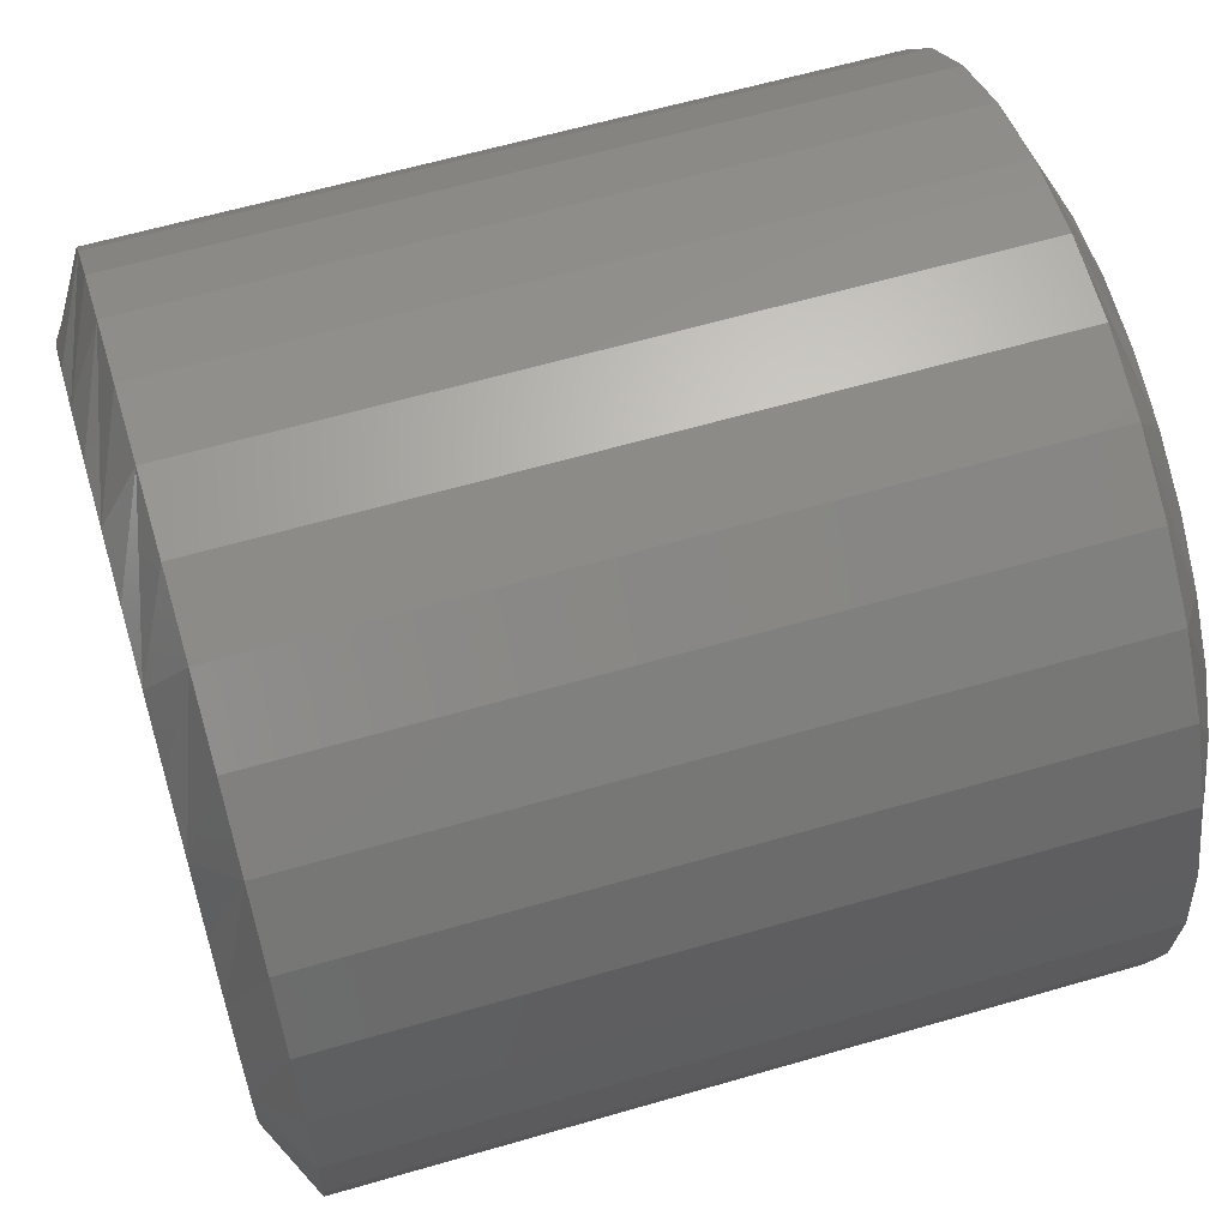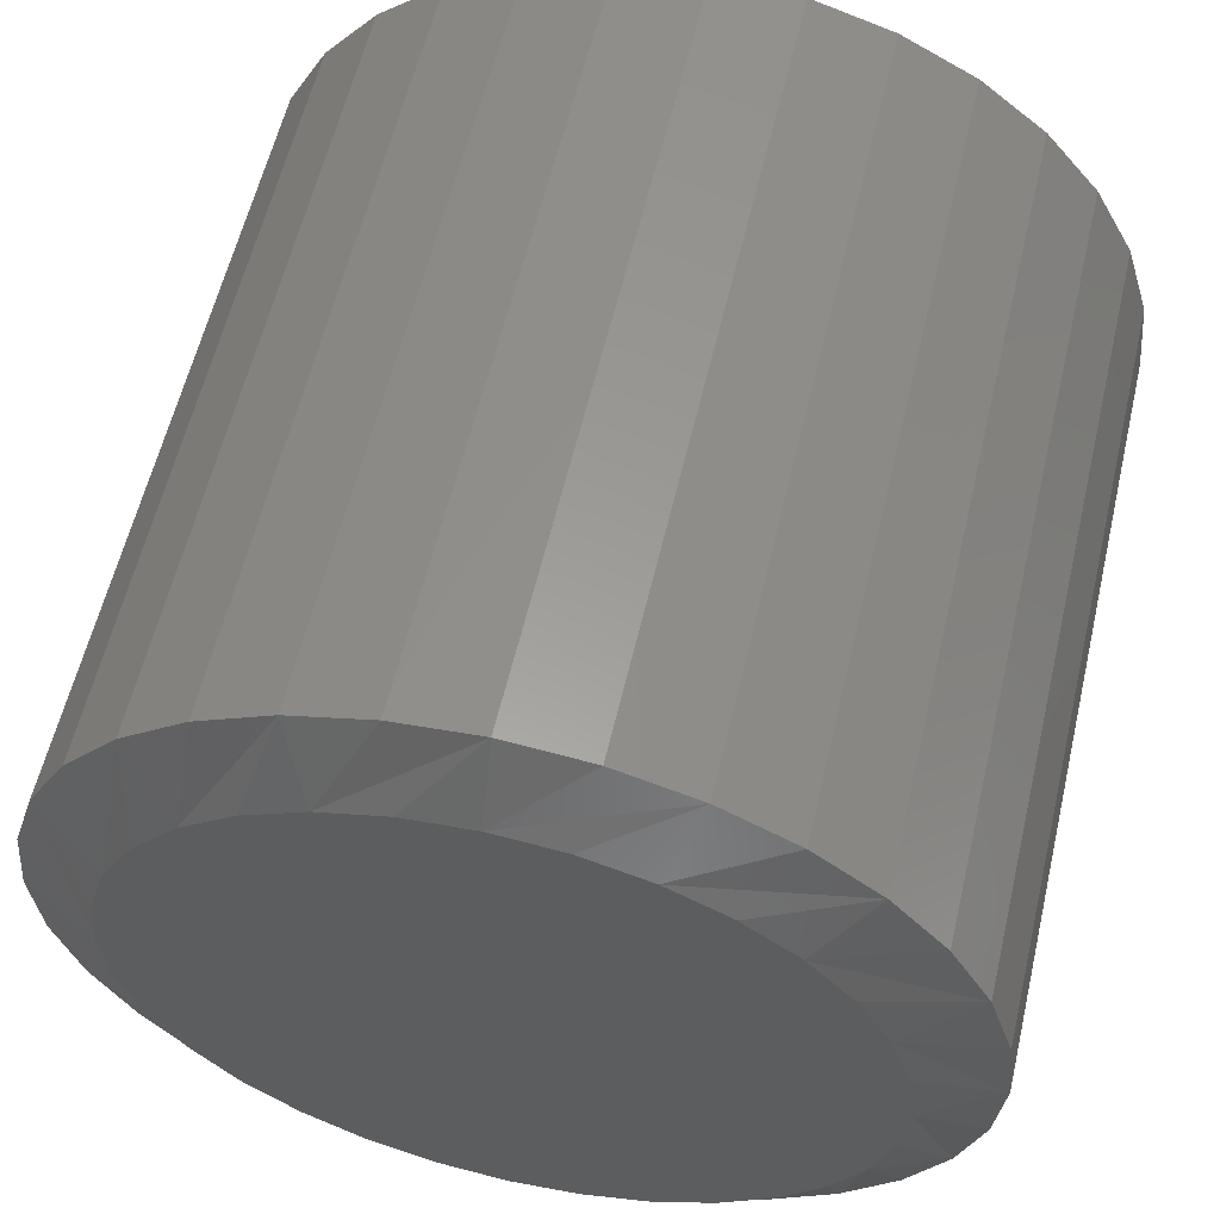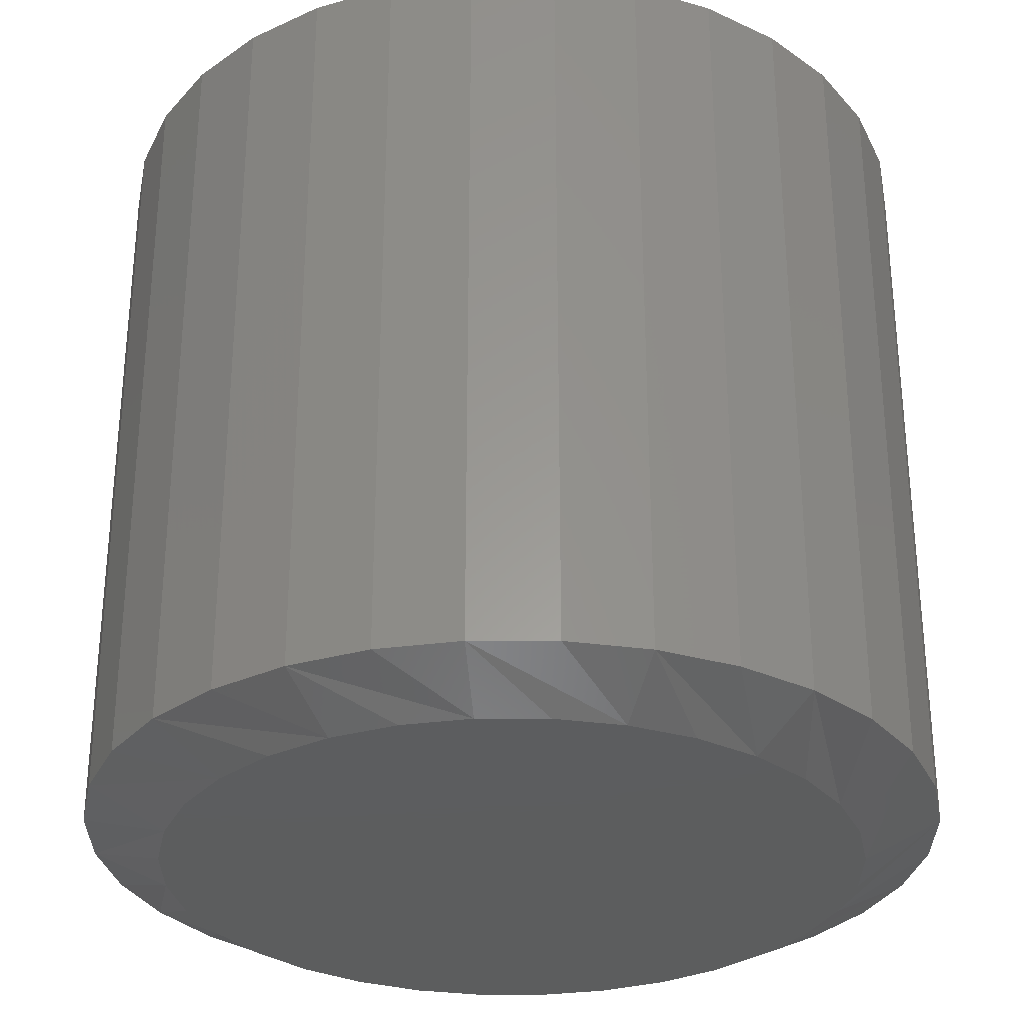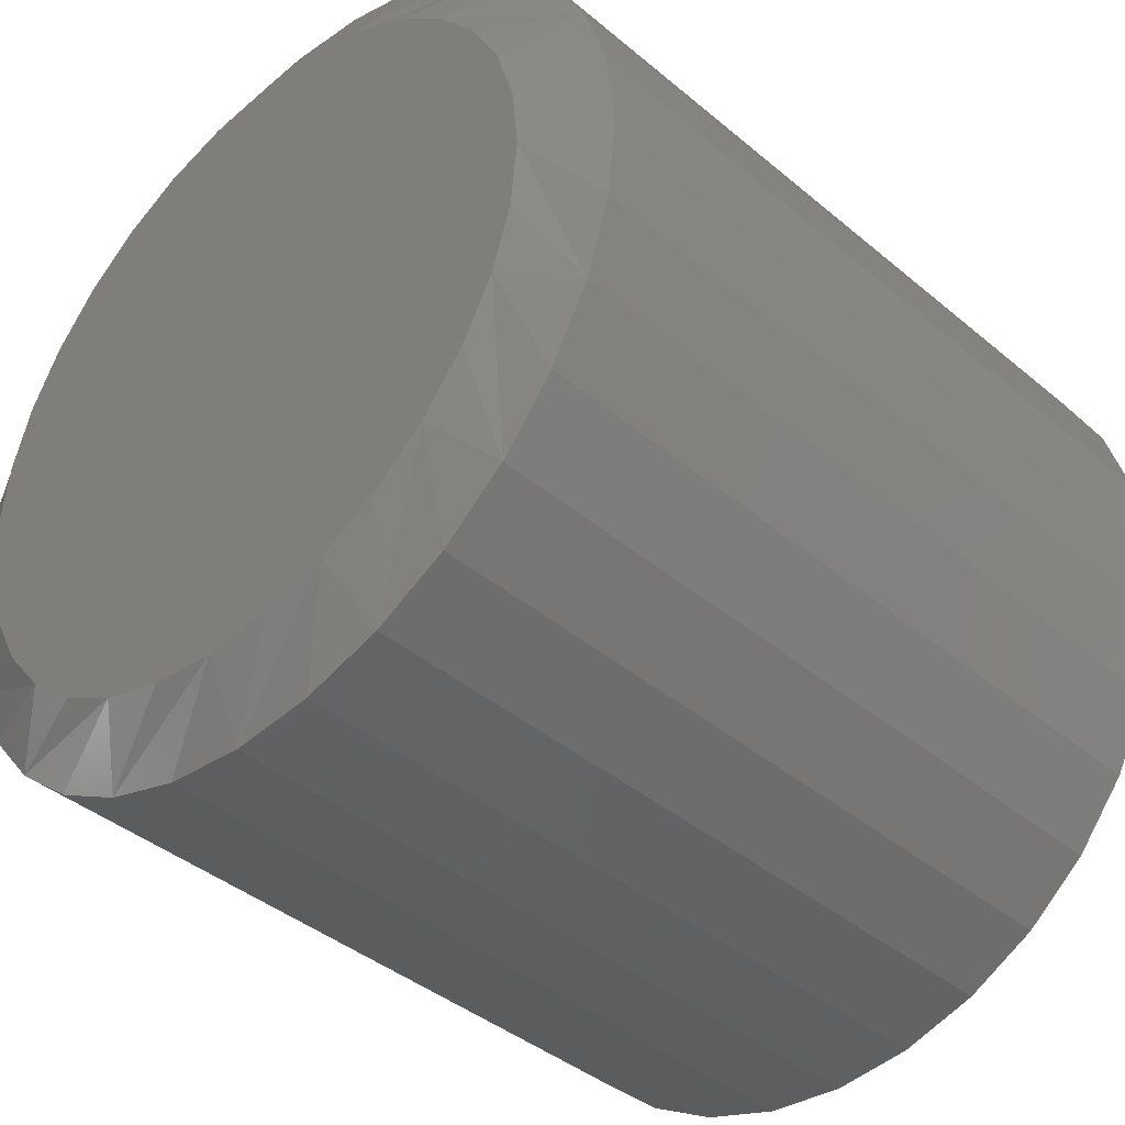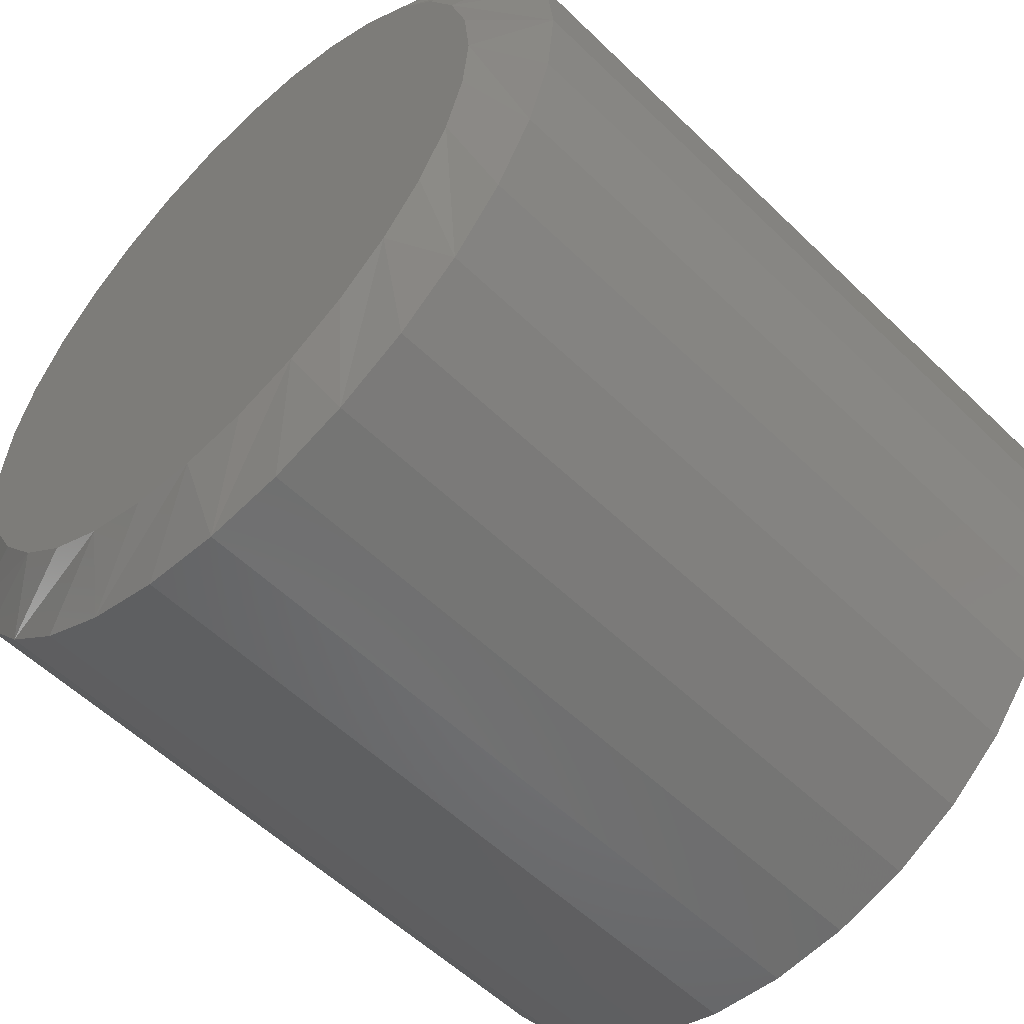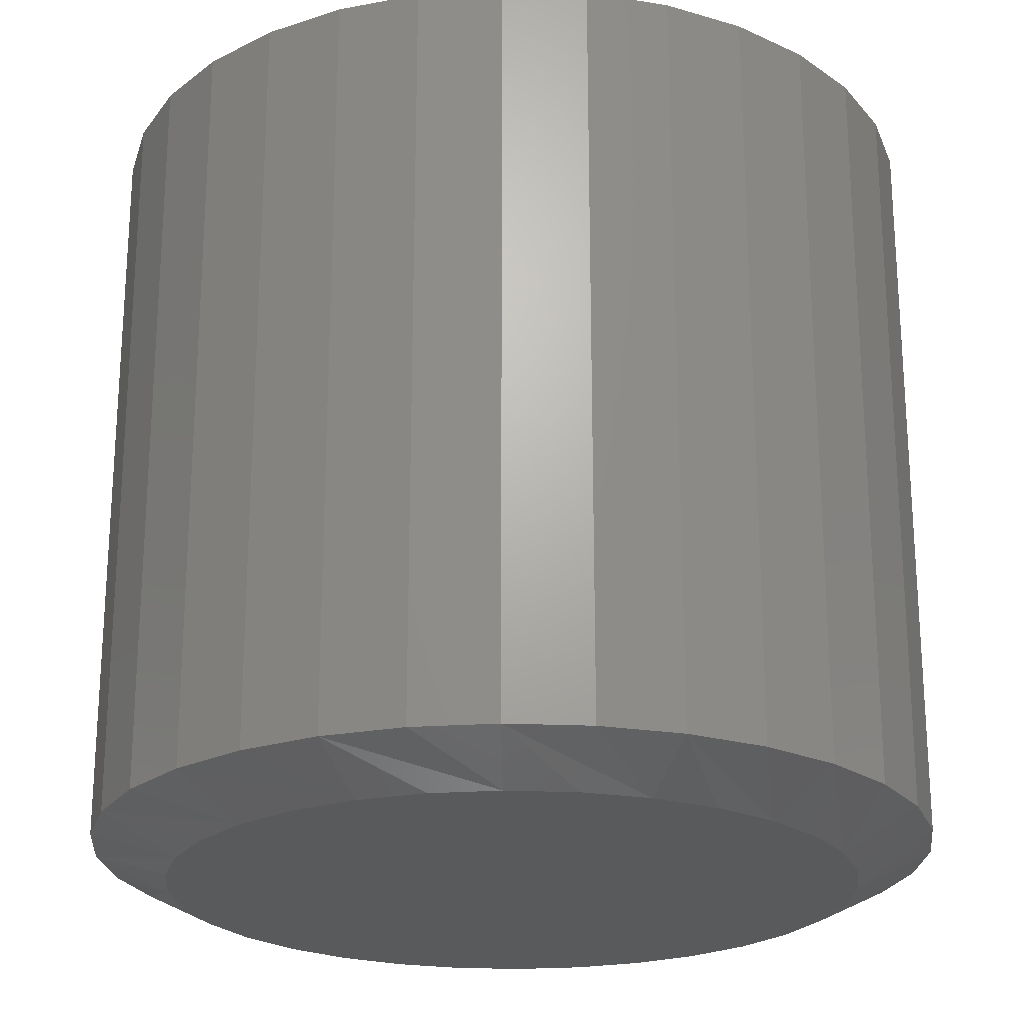
<metadata>
{"format":"stl","ext":"stl","renderer":"f3d","projection":"perspective","resolution":1024,"background":"white","views":[{"elev":60.9,"azim":73.4,"up":"+Z"},{"elev":58.5,"azim":-166.9,"up":"+Z"},{"elev":-30.5,"azim":-129.5,"up":"+Y"},{"elev":-40.0,"azim":-136.0,"up":"+Z"},{"elev":-55.1,"azim":-135.6,"up":"+Z"},{"elev":-22.8,"azim":68.8,"up":"+Y"}]}
</metadata>
<code>
# stl→obj: 128 verts, 252 faces
v -0.2585 -0.007812 0.4206
v -0.2585 -0.1641 0.4206
v -0.2602 -0.007812 0.4035
v -0.2602 -0.1641 0.4035
v -0.2652 -0.007812 0.387
v -0.2652 -0.1641 0.387
v -0.2733 -0.007812 0.3718
v -0.2733 -0.1641 0.3718
v -0.2842 -0.007812 0.3585
v -0.2842 -0.1641 0.3585
v -0.2975 -0.007812 0.3476
v -0.2975 -0.1641 0.3476
v -0.3127 -0.007812 0.3395
v -0.3127 -0.1641 0.3395
v -0.3292 -0.007812 0.3345
v -0.3292 -0.1641 0.3345
v -0.3463 -0.007812 0.3328
v -0.3463 -0.1641 0.3328
v -0.3634 -0.007812 0.3345
v -0.3634 -0.1641 0.3345
v -0.3799 -0.007812 0.3395
v -0.3799 -0.1641 0.3395
v -0.3951 -0.007812 0.3476
v -0.3951 -0.1641 0.3476
v -0.4084 -0.007812 0.3585
v -0.4084 -0.1641 0.3585
v -0.4193 -0.007812 0.3718
v -0.4193 -0.1641 0.3718
v -0.4274 -0.007812 0.387
v -0.4274 -0.1641 0.387
v -0.4324 -0.007812 0.4035
v -0.4324 -0.1641 0.4035
v -0.4341 -0.007812 0.4206
v -0.4341 -0.1641 0.4206
v -0.4324 -0.007812 0.4378
v -0.4324 -0.1641 0.4378
v -0.4274 -0.007812 0.4543
v -0.4274 -0.1641 0.4543
v -0.4193 -0.007812 0.4694
v -0.4193 -0.1641 0.4694
v -0.4084 -0.007812 0.4827
v -0.4084 -0.1641 0.4827
v -0.3951 -0.007812 0.4937
v -0.3951 -0.1641 0.4937
v -0.3799 -0.007812 0.5018
v -0.3799 -0.1641 0.5018
v -0.3634 -0.007812 0.5068
v -0.3634 -0.1641 0.5068
v -0.3463 -0.007812 0.5085
v -0.3463 -0.1641 0.5085
v -0.3292 -0.007812 0.5068
v -0.3292 -0.1641 0.5068
v -0.3127 -0.007812 0.5018
v -0.3127 -0.1641 0.5018
v -0.2975 -0.007812 0.4937
v -0.2975 -0.1641 0.4937
v -0.2842 -0.007812 0.4827
v -0.2842 -0.1641 0.4827
v -0.2733 -0.007812 0.4694
v -0.2733 -0.1641 0.4694
v -0.2652 -0.007812 0.4543
v -0.2652 -0.1641 0.4543
v -0.2602 -0.007812 0.4378
v -0.2602 -0.1641 0.4378
v -0.3604 -0.1719 0.4915
v -0.3322 -0.1719 0.4915
v -0.3463 -0.1719 0.4928
v -0.3739 -0.1719 0.4873
v -0.3187 -0.1719 0.4873
v -0.3864 -0.1719 0.4807
v -0.3062 -0.1719 0.4807
v -0.3974 -0.1719 0.4717
v -0.2952 -0.1719 0.4717
v -0.2952 -0.1719 0.3696
v -0.3864 -0.1719 0.3606
v -0.3062 -0.1719 0.3606
v -0.3739 -0.1719 0.3539
v -0.3187 -0.1719 0.3539
v -0.3604 -0.1719 0.3498
v -0.3322 -0.1719 0.3498
v -0.3463 -0.1719 0.3484
v -0.2863 -0.1719 0.4608
v -0.4063 -0.1719 0.4608
v -0.2796 -0.1719 0.4483
v -0.413 -0.1719 0.4483
v -0.2755 -0.1719 0.4347
v -0.4171 -0.1719 0.4347
v -0.2741 -0.1719 0.4206
v -0.4185 -0.1719 0.4206
v -0.2755 -0.1719 0.4066
v -0.4171 -0.1719 0.4066
v -0.2796 -0.1719 0.393
v -0.413 -0.1719 0.393
v -0.2863 -0.1719 0.3805
v -0.4063 -0.1719 0.3805
v -0.3974 -0.1719 0.3696
v -0.3463 3.59e-17 0.4928
v -0.3322 3.659e-17 0.4915
v -0.3604 3.503e-17 0.4915
v -0.3739 3.402e-17 0.4873
v -0.3187 3.709e-17 0.4873
v -0.3864 3.291e-17 0.4807
v -0.3062 3.736e-17 0.4807
v -0.3974 3.174e-17 0.4717
v -0.2952 3.741e-17 0.4717
v -0.3062 2.986e-17 0.3606
v -0.3864 2.541e-17 0.3606
v -0.2952 3.103e-17 0.3696
v -0.3739 2.569e-17 0.3539
v -0.3187 2.875e-17 0.3539
v -0.3604 2.618e-17 0.3498
v -0.3322 2.775e-17 0.3498
v -0.3463 2.688e-17 0.3484
v -0.3974 2.536e-17 0.3696
v -0.4063 2.555e-17 0.3805
v -0.2863 3.221e-17 0.3805
v -0.413 2.596e-17 0.393
v -0.2796 3.336e-17 0.393
v -0.4171 2.658e-17 0.4066
v -0.2755 3.444e-17 0.4066
v -0.4185 2.738e-17 0.4206
v -0.2741 3.539e-17 0.4206
v -0.4171 2.833e-17 0.4347
v -0.2755 3.62e-17 0.4347
v -0.413 2.941e-17 0.4483
v -0.2796 3.681e-17 0.4483
v -0.4063 3.056e-17 0.4608
v -0.2863 3.722e-17 0.4608
f 1 2 3
f 3 2 4
f 3 4 5
f 5 4 6
f 5 6 7
f 7 6 8
f 7 8 9
f 9 8 10
f 9 10 11
f 11 10 12
f 11 12 13
f 13 12 14
f 13 14 15
f 15 14 16
f 15 16 17
f 17 16 18
f 17 18 19
f 19 18 20
f 19 20 21
f 21 20 22
f 21 22 23
f 23 22 24
f 23 24 25
f 25 24 26
f 25 26 27
f 27 26 28
f 27 28 29
f 29 28 30
f 29 30 31
f 31 30 32
f 31 32 33
f 33 32 34
f 33 34 35
f 35 34 36
f 35 36 37
f 37 36 38
f 37 38 39
f 39 38 40
f 39 40 41
f 41 40 42
f 41 42 43
f 43 42 44
f 43 44 45
f 45 44 46
f 45 46 47
f 47 46 48
f 47 48 49
f 49 48 50
f 49 50 51
f 51 50 52
f 51 52 53
f 53 52 54
f 53 54 55
f 55 54 56
f 55 56 57
f 57 56 58
f 57 58 59
f 59 58 60
f 59 60 61
f 61 60 62
f 61 62 63
f 63 62 64
f 63 64 1
f 1 64 2
f 65 66 67
f 66 65 68
f 66 68 69
f 69 68 70
f 69 70 71
f 71 70 72
f 71 72 73
f 74 75 76
f 76 75 77
f 76 77 78
f 78 77 79
f 78 79 80
f 80 79 81
f 73 72 82
f 82 72 83
f 82 83 84
f 84 83 85
f 84 85 86
f 86 85 87
f 86 87 88
f 88 87 89
f 88 89 90
f 90 89 91
f 90 91 92
f 92 91 93
f 92 93 94
f 94 93 95
f 94 95 74
f 74 95 96
f 74 96 75
f 92 6 4
f 93 91 30
f 93 30 28
f 93 28 26
f 95 93 26
f 96 95 26
f 96 26 24
f 96 24 22
f 75 96 22
f 77 75 22
f 77 22 20
f 77 20 18
f 79 77 18
f 81 79 18
f 81 18 16
f 81 16 14
f 80 81 14
f 78 80 14
f 78 14 12
f 78 12 10
f 76 78 10
f 74 76 10
f 74 10 8
f 74 8 6
f 94 74 6
f 92 94 6
f 89 34 32
f 89 32 30
f 89 30 91
f 2 88 90
f 2 90 92
f 2 92 4
f 85 38 36
f 84 86 62
f 84 62 60
f 84 60 58
f 82 84 58
f 73 82 58
f 73 58 56
f 73 56 54
f 71 73 54
f 69 71 54
f 69 54 52
f 69 52 50
f 66 69 50
f 67 66 50
f 67 50 48
f 67 48 46
f 65 67 46
f 68 65 46
f 68 46 44
f 68 44 42
f 70 68 42
f 72 70 42
f 72 42 40
f 72 40 38
f 83 72 38
f 85 83 38
f 88 2 64
f 88 64 62
f 88 62 86
f 34 89 87
f 34 87 85
f 34 85 36
f 97 98 99
f 100 99 98
f 101 100 98
f 102 100 101
f 103 102 101
f 104 102 103
f 105 104 103
f 106 107 108
f 109 107 106
f 110 109 106
f 111 109 110
f 112 111 110
f 113 111 112
f 107 114 108
f 108 114 115
f 108 115 116
f 116 115 117
f 116 117 118
f 118 117 119
f 118 119 120
f 120 119 121
f 120 121 122
f 122 121 123
f 122 123 124
f 124 123 125
f 124 125 126
f 126 125 127
f 126 127 128
f 128 127 104
f 128 104 105
f 3 5 118
f 29 119 117
f 27 29 117
f 25 27 117
f 25 117 115
f 25 115 114
f 23 25 114
f 21 23 114
f 21 114 107
f 21 107 109
f 19 21 109
f 17 19 109
f 17 109 111
f 17 111 113
f 15 17 113
f 13 15 113
f 13 113 112
f 13 112 110
f 11 13 110
f 9 11 110
f 9 110 106
f 9 106 108
f 7 9 108
f 5 7 108
f 5 108 116
f 5 116 118
f 1 3 118
f 1 118 120
f 1 120 122
f 121 119 29
f 121 29 31
f 121 31 33
f 35 37 125
f 61 124 126
f 59 61 126
f 57 59 126
f 57 126 128
f 57 128 105
f 55 57 105
f 53 55 105
f 53 105 103
f 53 103 101
f 51 53 101
f 49 51 101
f 49 101 98
f 49 98 97
f 47 49 97
f 45 47 97
f 45 97 99
f 45 99 100
f 43 45 100
f 41 43 100
f 41 100 102
f 41 102 104
f 39 41 104
f 37 39 104
f 37 104 127
f 37 127 125
f 33 35 125
f 33 125 123
f 33 123 121
f 122 124 61
f 122 61 63
f 122 63 1

</code>
